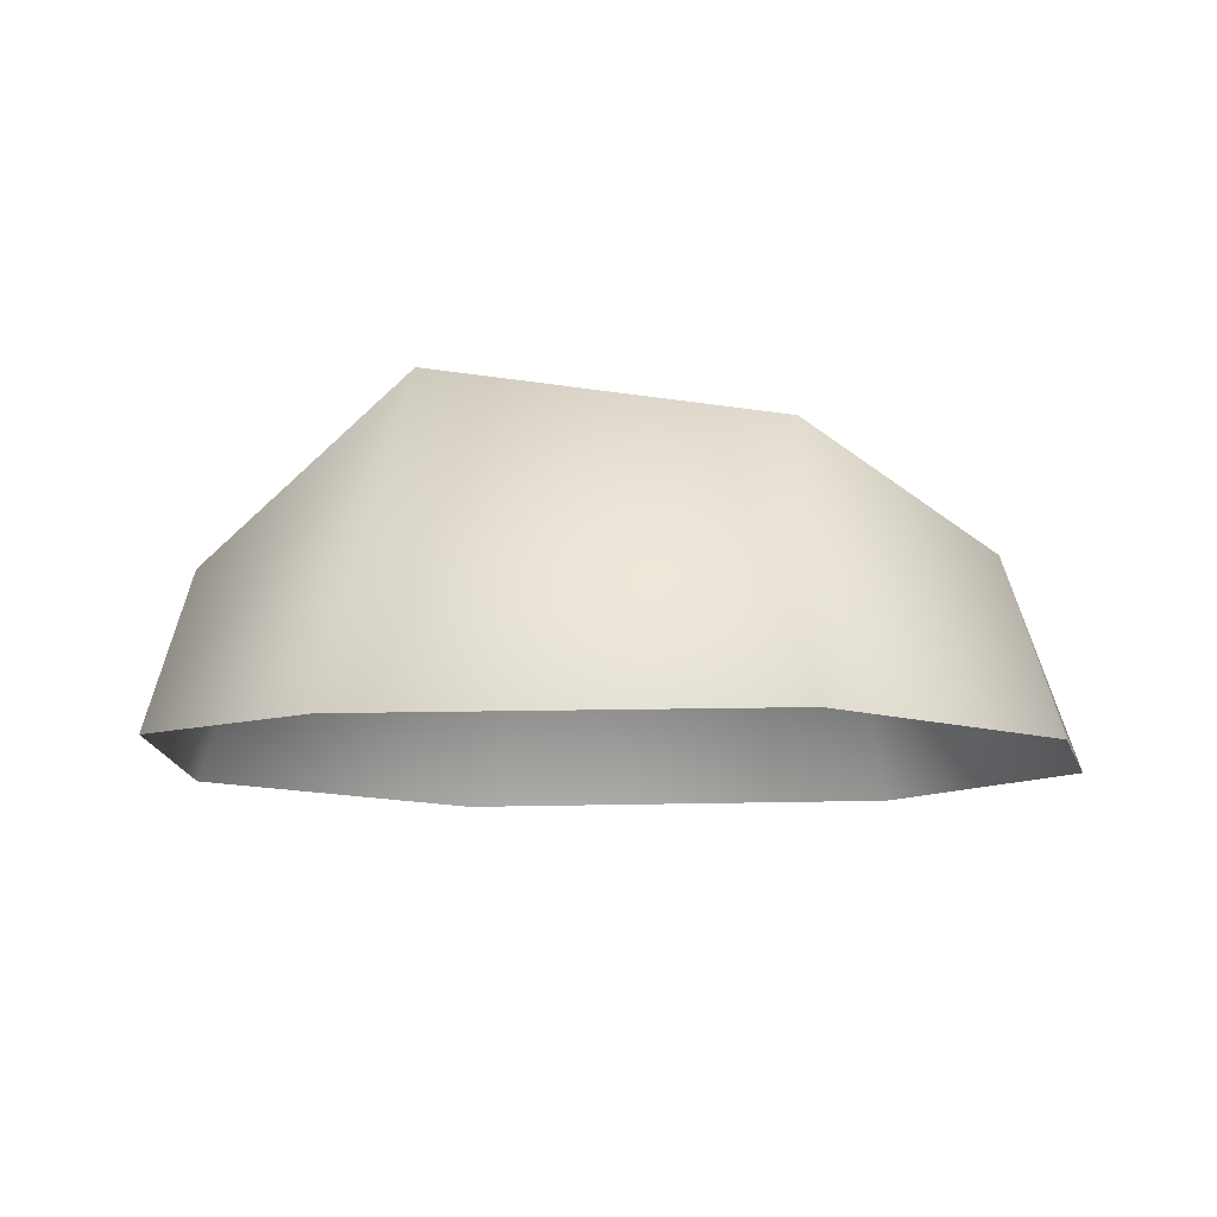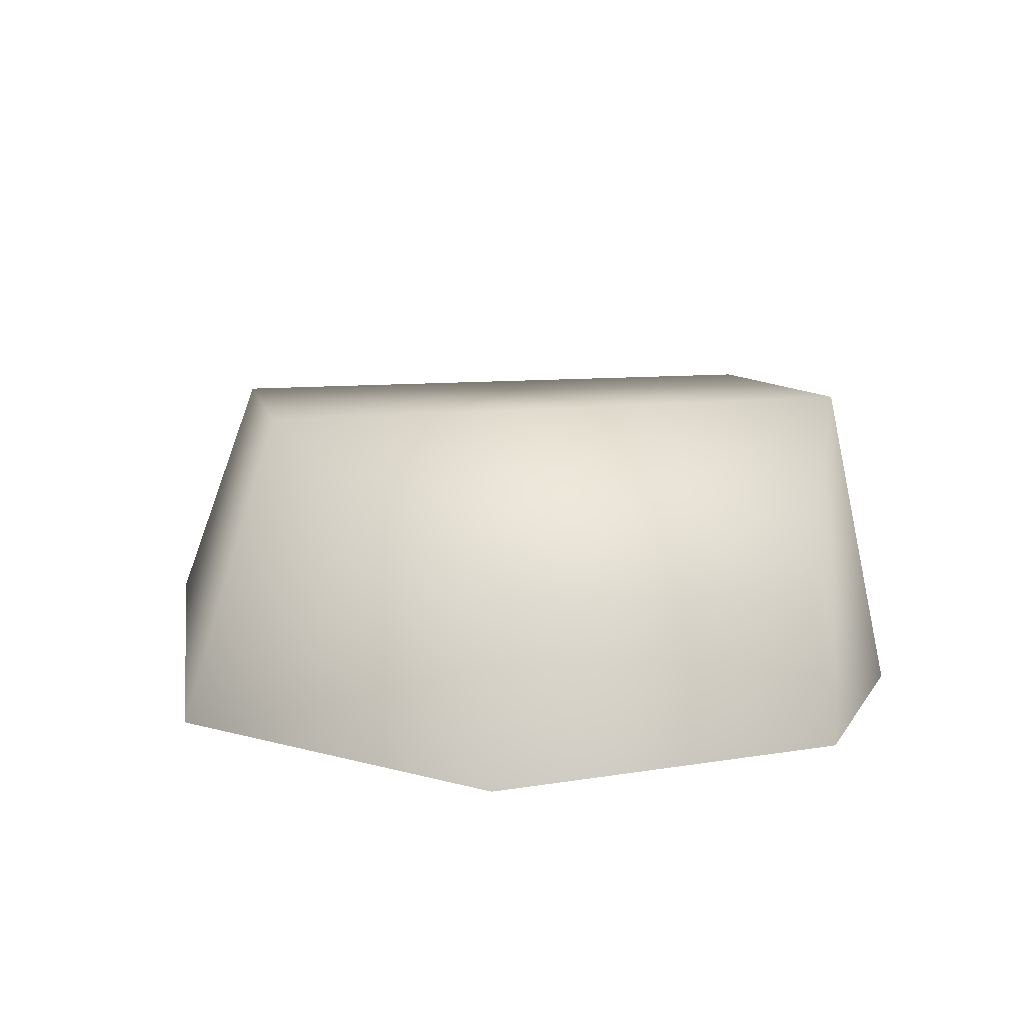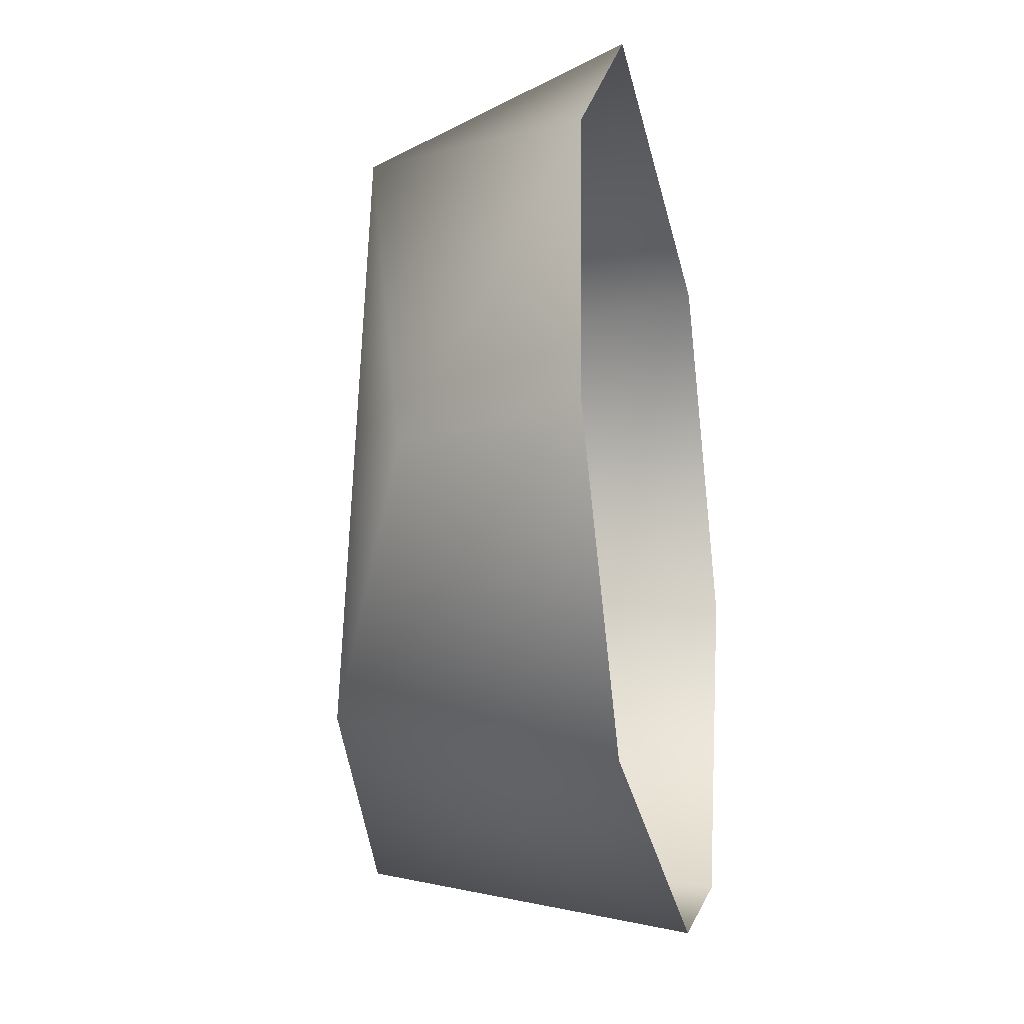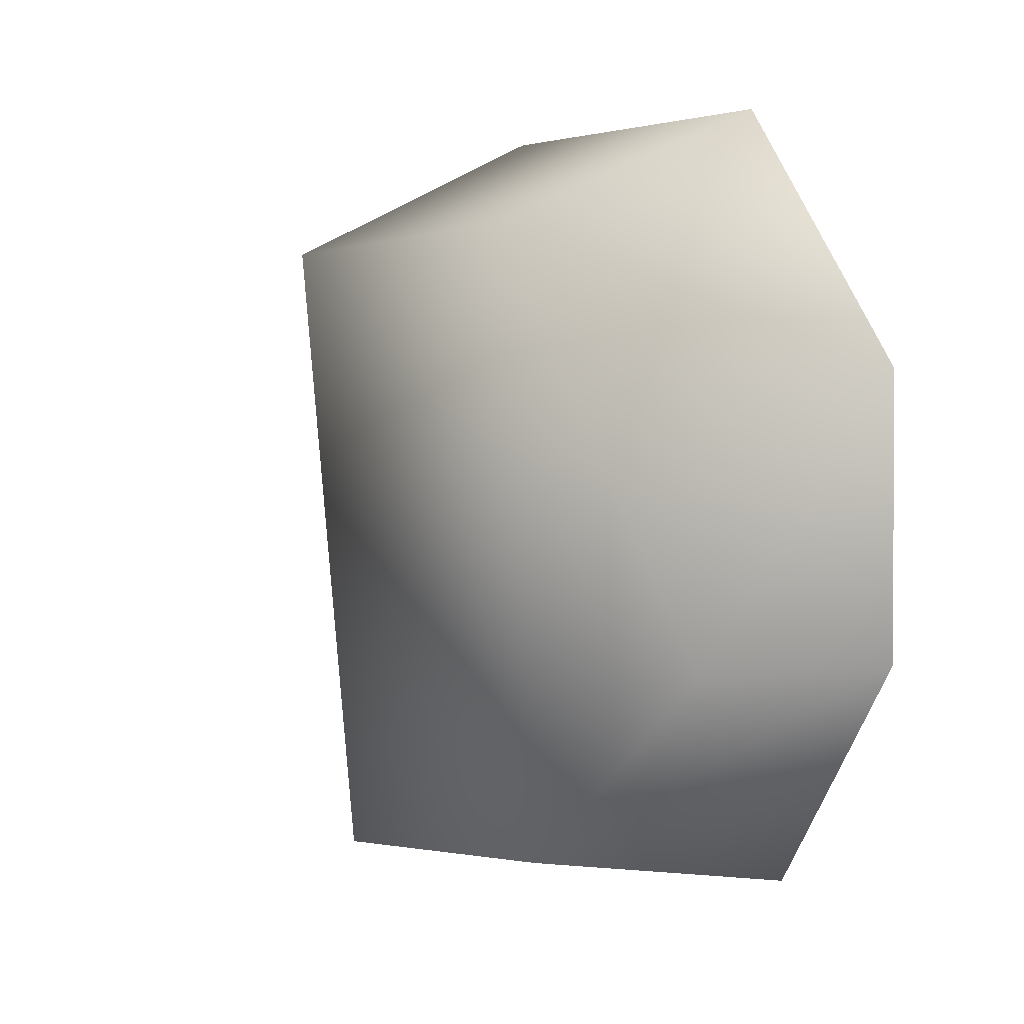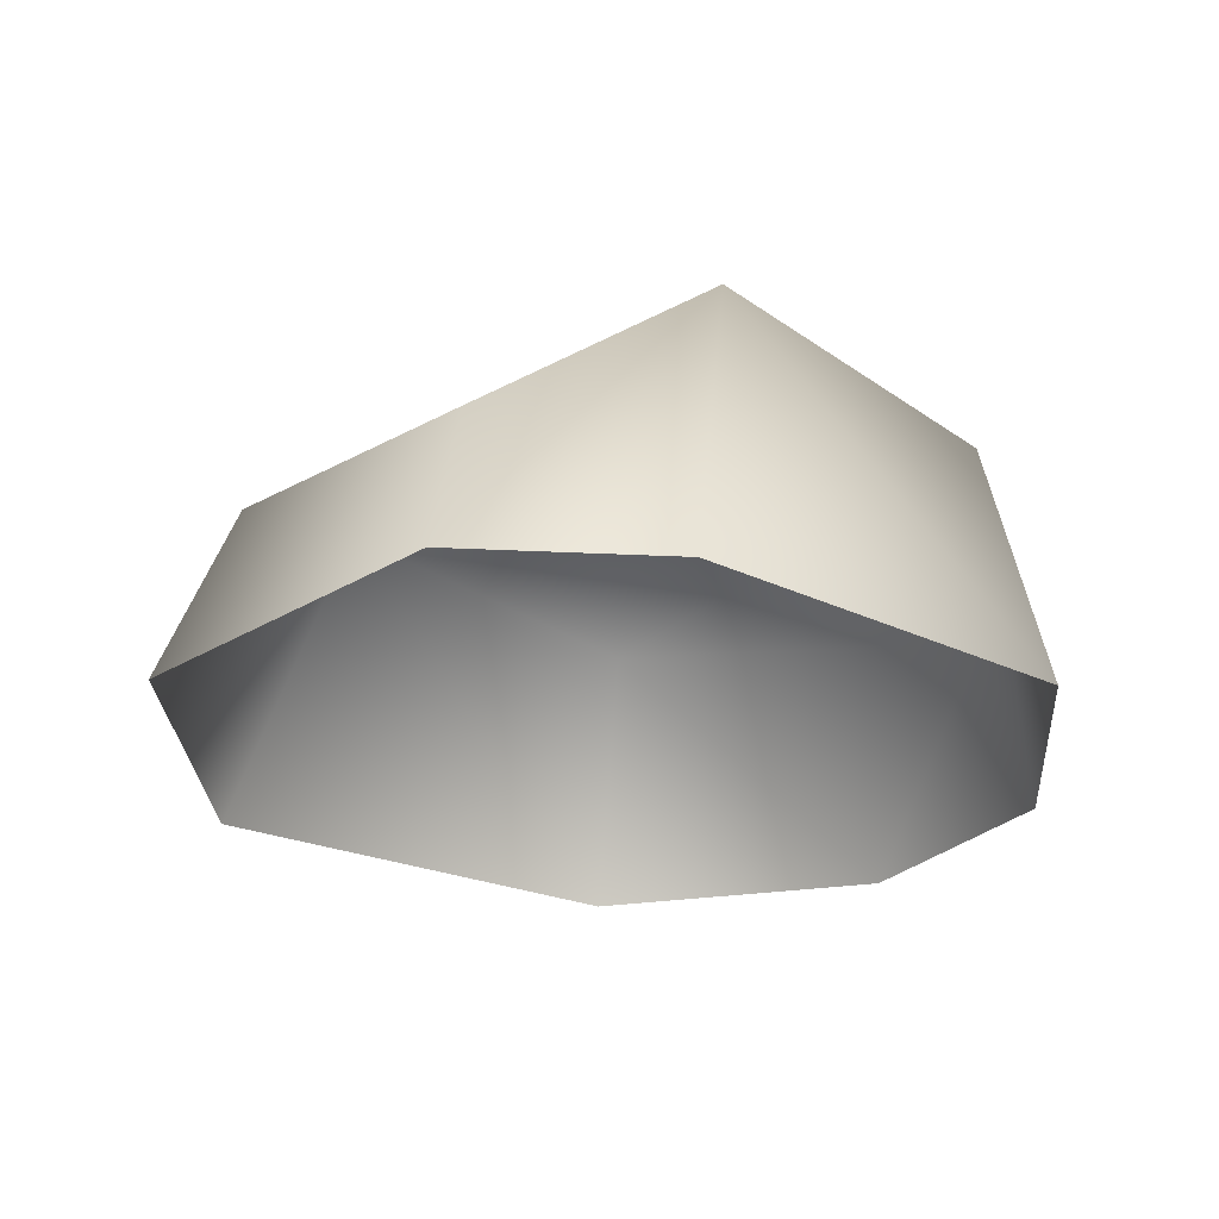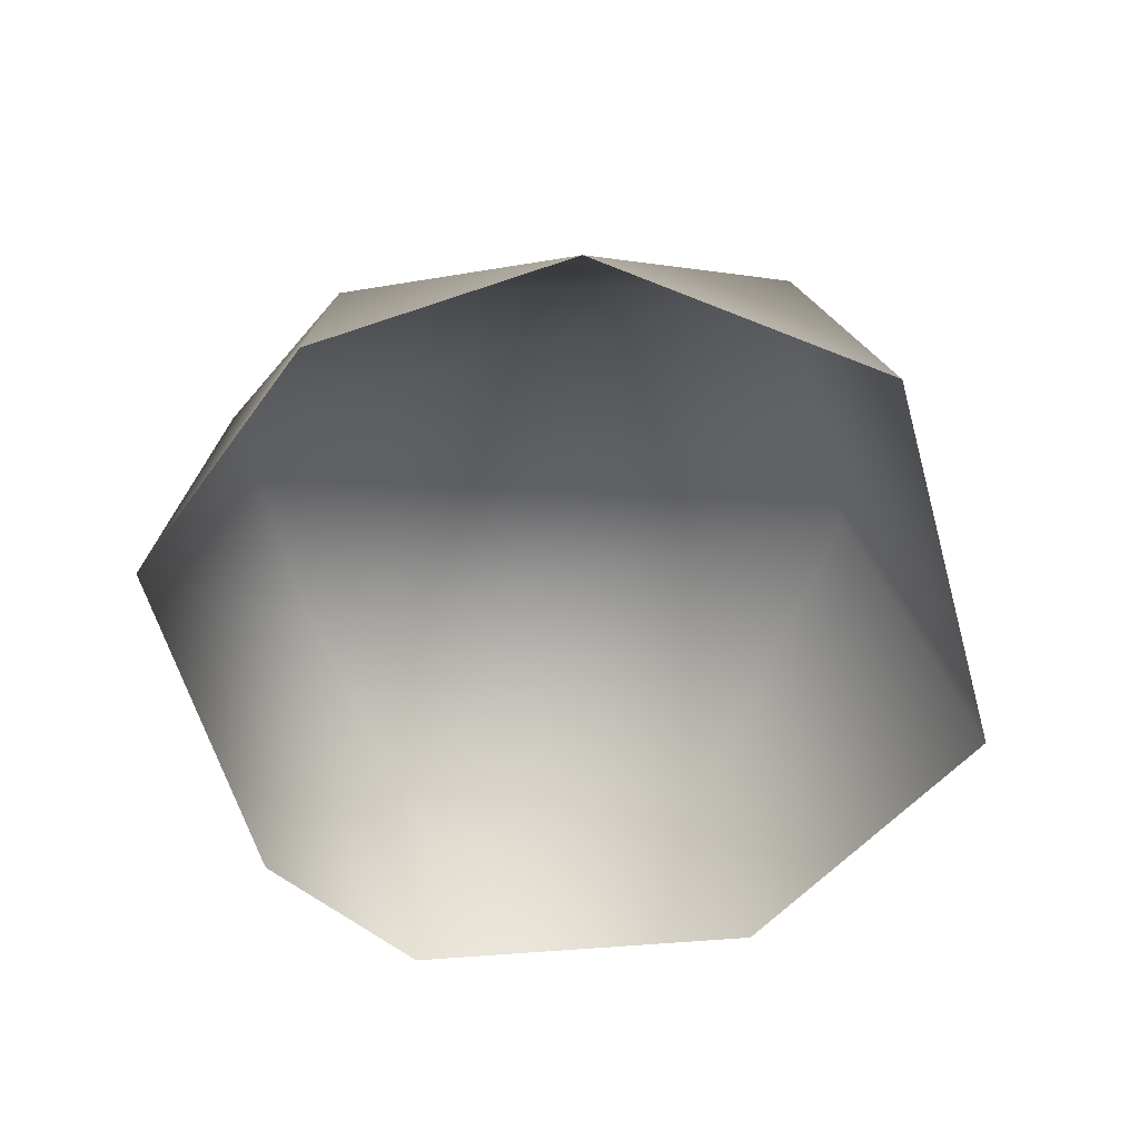
<metadata>
{"format":"obj","ext":"obj","renderer":"f3d","projection":"perspective","resolution":1024,"background":"white","views":[{"elev":-10.3,"azim":-163.1,"up":"+Y"},{"elev":16.5,"azim":90.2,"up":"+Y"},{"elev":-19.0,"azim":-78.0,"up":"+Z"},{"elev":13.7,"azim":-117.5,"up":"+Z"},{"elev":-24.9,"azim":153.4,"up":"+Y"},{"elev":-50.6,"azim":-65.8,"up":"+Y"}]}
</metadata>
<code>
g fcbg_iceland_001_stone_07
v 0.1547 0.7142 -0.8259
v 0.3 -4.557e-05 -0.9674
v 0.7662 -4.569e-05 -0.7801
v -0.6536 -4.566e-05 -0.7694
v 0.6774 0.3503 -0.7226
v 1.039 -4.616e-05 0.04268
v 0.8792 0.4089 -0.002623
v 0.6261 -4.679e-05 0.806
v 0.4081 0.7142 0.5891
v -0.4519 -4.694e-05 0.9674
v -0.5863 0.6062 -0.6365
v -1.039 -4.622e-05 -0.146
v -0.3975 0.6062 0.7422
v -1.004 -4.676e-05 0.4798
v -0.9114 0.3964 -0.1544
g fcbg_iceland_001_stone_07_0
f 3 2 1
f 2 4 1
f 5 3 1
f 6 3 5
f 7 6 5
f 5 1 7
f 6 7 8
f 7 9 8
f 7 1 9
f 10 8 9
f 4 11 1
f 1 11 9
f 4 12 11
f 13 10 9
f 11 13 9
f 10 13 14
f 12 15 11
f 12 14 15
f 14 13 15
f 11 15 13

</code>
